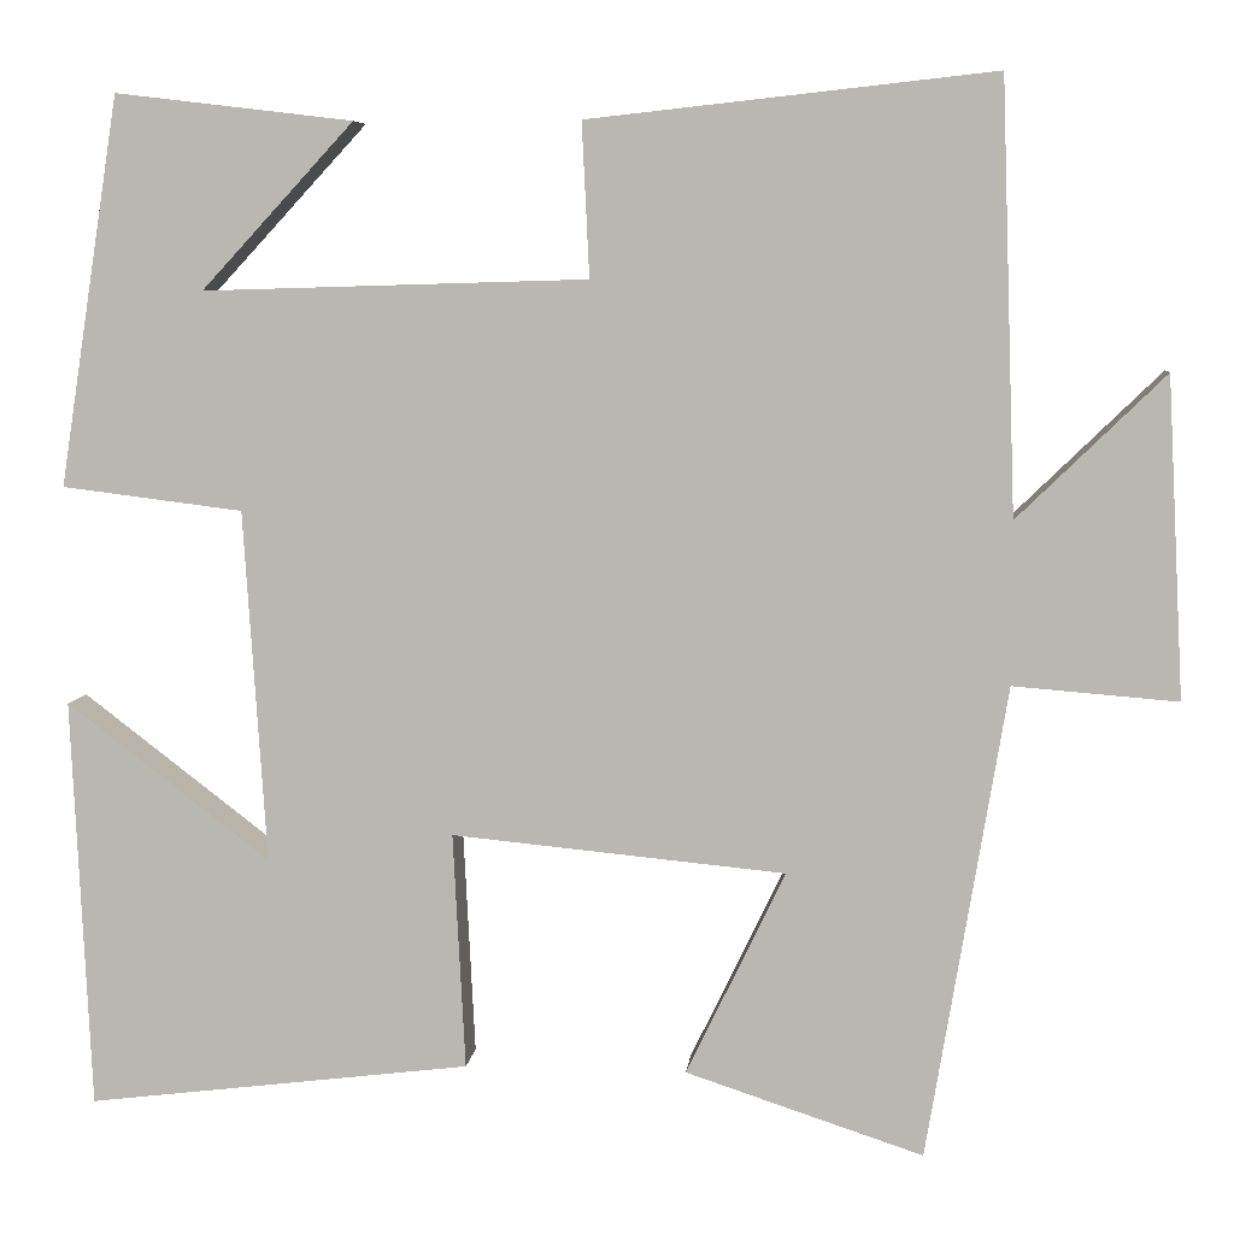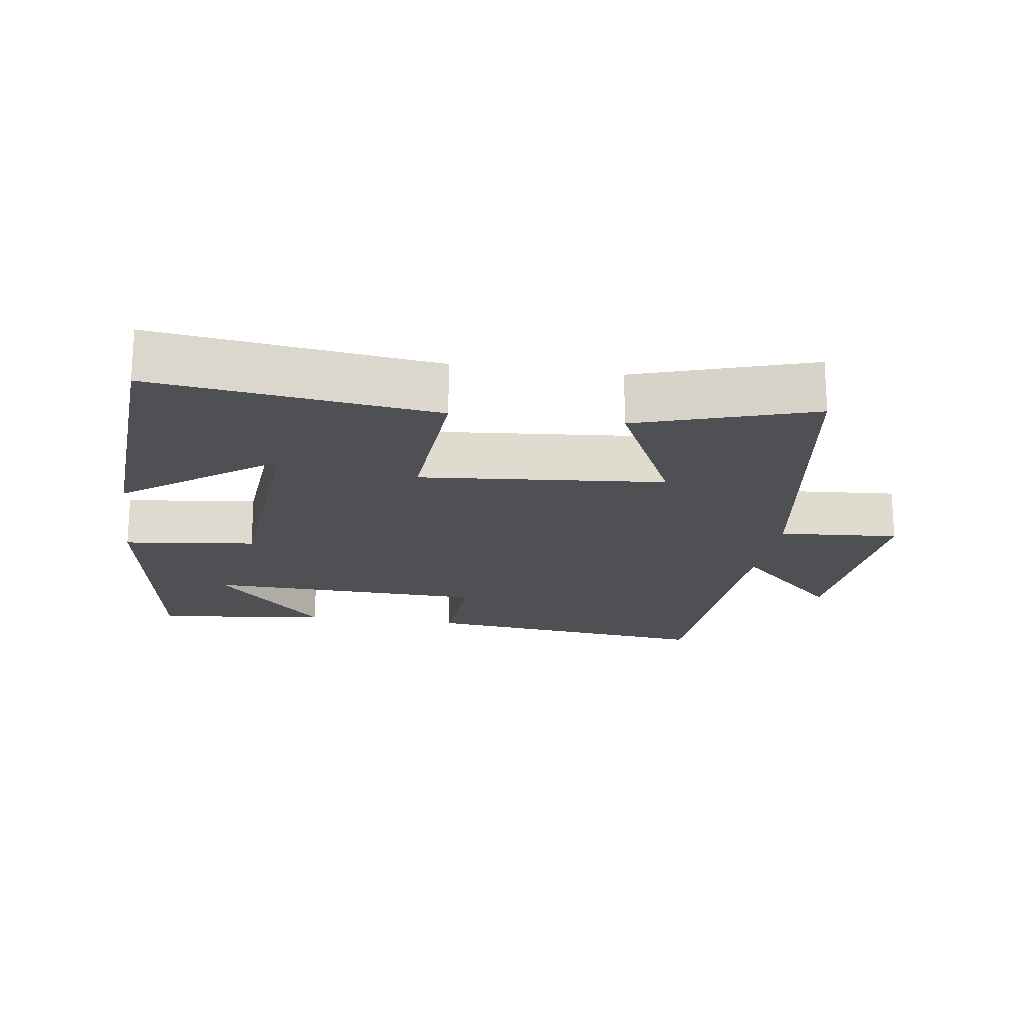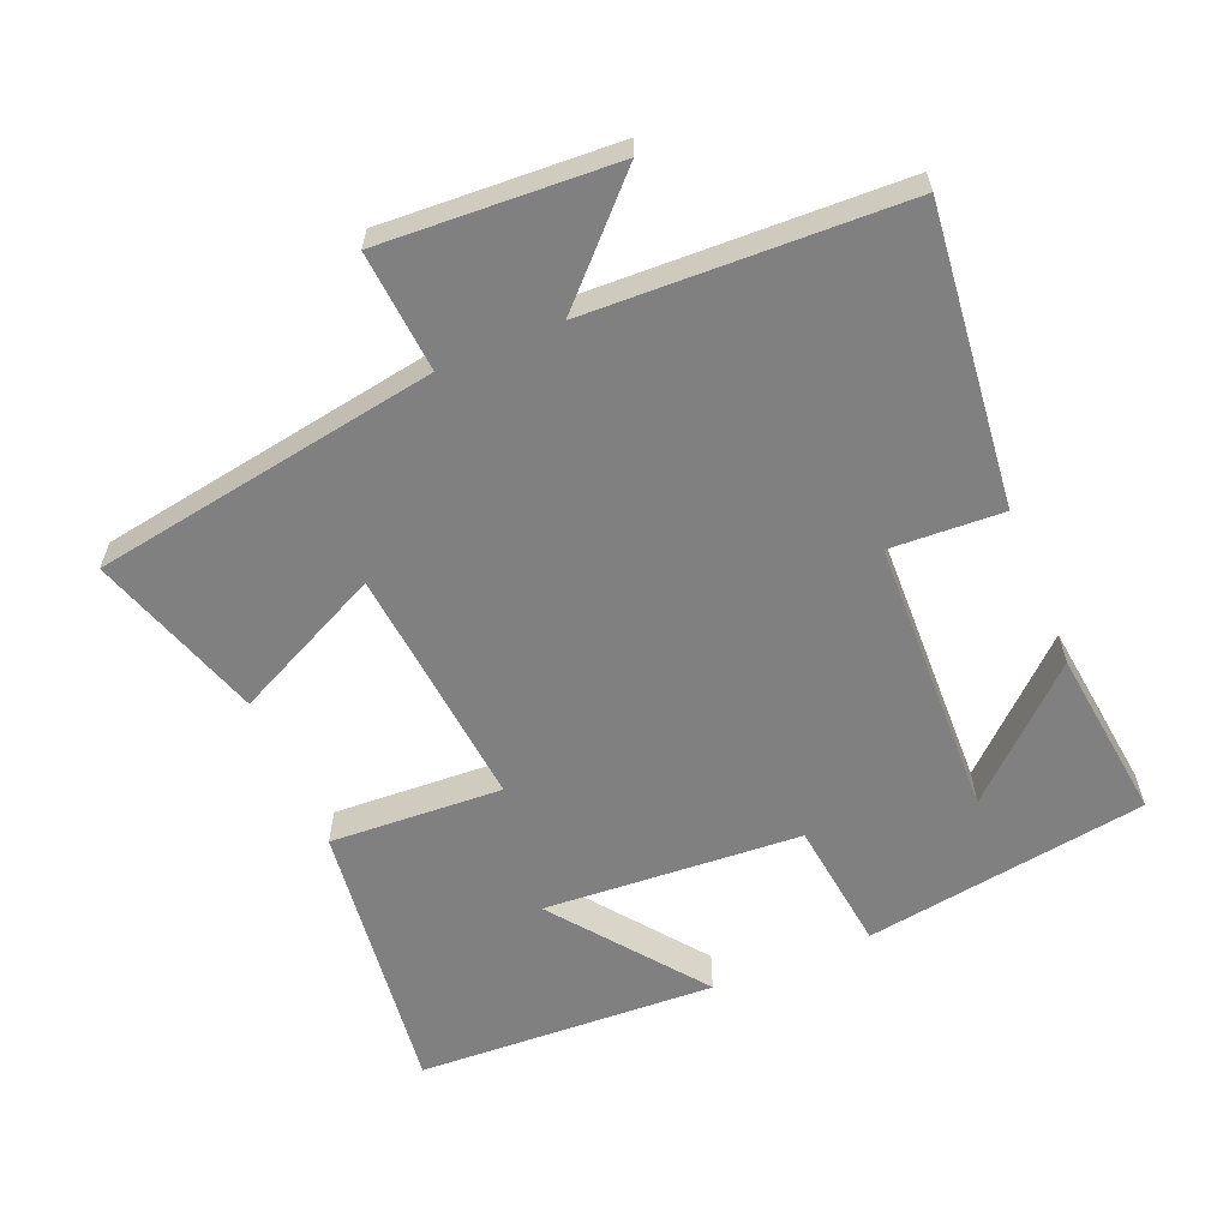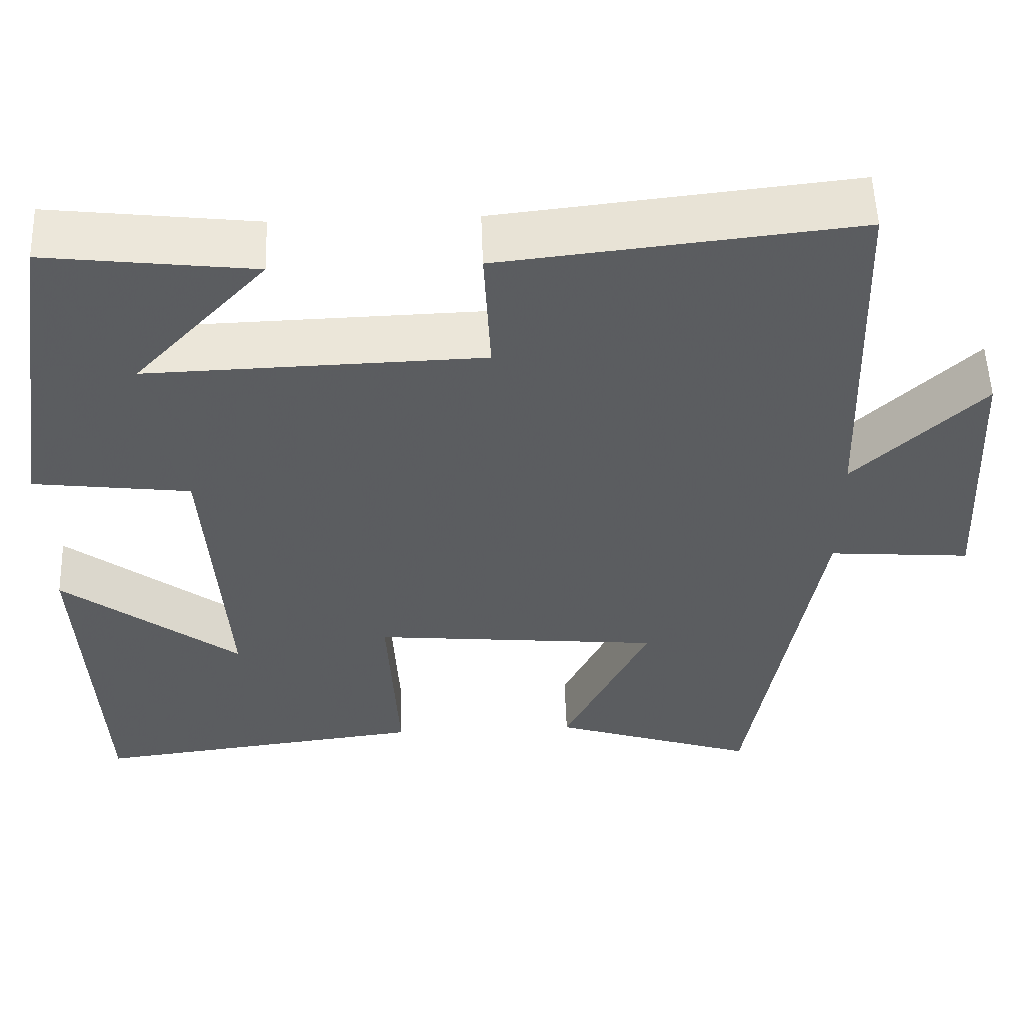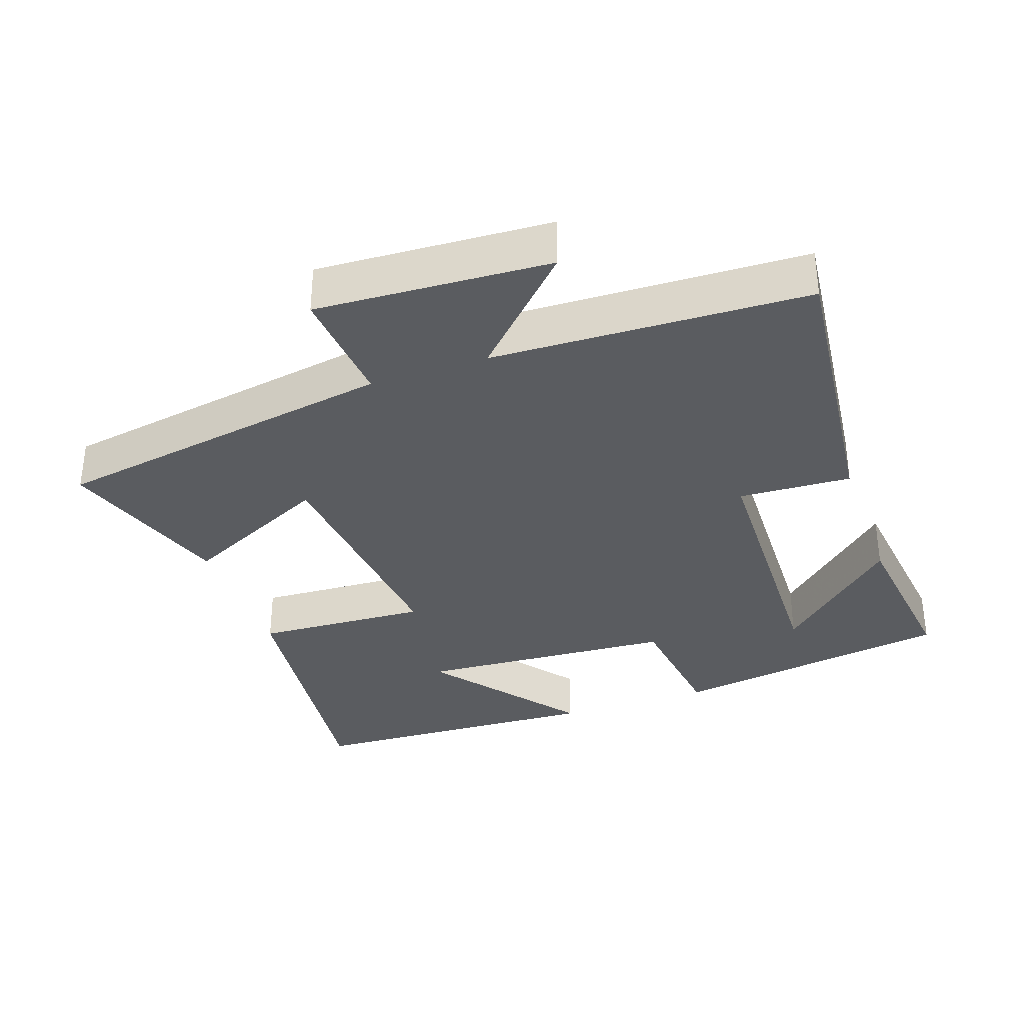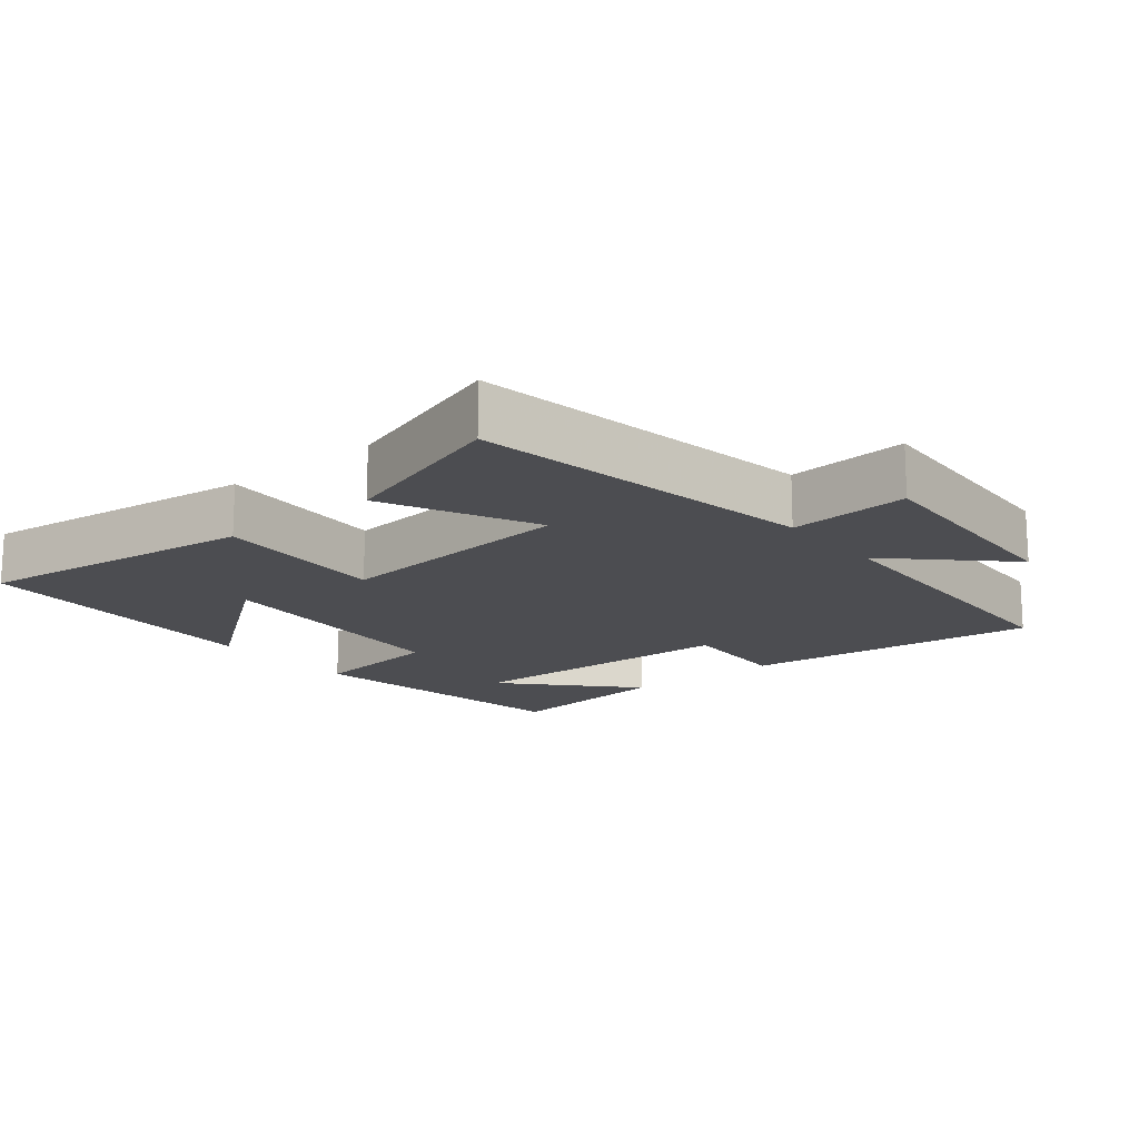
<metadata>
{"format":"obj","ext":"obj","renderer":"f3d","projection":"perspective","resolution":1024,"background":"white","views":[{"elev":6.6,"azim":-174.1,"up":"+Z"},{"elev":-18.9,"azim":171.2,"up":"+Y"},{"elev":-60.2,"azim":-67.4,"up":"+Y"},{"elev":54.4,"azim":178.0,"up":"+Z"},{"elev":-34.1,"azim":-70.7,"up":"+Y"},{"elev":-16.1,"azim":-140.8,"up":"+Y"}]}
</metadata>
<code>
v 0.436 0.07 0.53
v 0.5 0.07 0.118
v 0.308 0.07 0.094
v 0.284 0.07 -0.28
v 0.5 0.07 -0.114
v 0.48 0.07 -0.55
v 0.072 0.07 -0.5
v 0.085 0.07 -0.249
v -0.269 0.07 -0.283
v -0.164 0.07 -0.5
v -0.416 0.07 -0.583
v -0.5 0.07 -0.081
v -0.674 0.07 -0.095
v -0.656 0.07 0.243
v -0.5 0.07 0.091
v -0.484 0.07 0.547
v -0.054 0.07 0.5
v -0.062 0.07 0.337
v 0.346 0.07 0.325
v 0.184 0.07 0.5
v 0.436 0 0.53
v 0.5 0 0.118
v 0.308 0 0.094
v 0.284 0 -0.28
v 0.5 0 -0.114
v 0.48 0 -0.55
v 0.072 0 -0.5
v 0.085 0 -0.249
v -0.269 0 -0.283
v -0.164 0 -0.5
v -0.416 0 -0.583
v -0.5 0 -0.081
v -0.674 0 -0.095
v -0.656 0 0.243
v -0.5 0 0.091
v -0.484 0 0.547
v -0.054 0 0.5
v -0.062 0 0.337
v 0.346 0 0.325
v 0.184 0 0.5
f 19 20 1
f 15 16 17 18
f 15 18 19
f 12 13 14 15
f 11 12 15
f 10 11 15
f 9 10 15
f 8 9 15 19
f 7 8 19
f 4 5 6 7
f 3 4 7
f 3 7 19 1
f 1 2 3
f 21 40 39
f 38 37 36 35
f 39 38 35
f 35 34 33 32
f 35 32 31
f 35 31 30
f 35 30 29
f 39 35 29 28
f 39 28 27
f 27 26 25 24
f 27 24 23
f 21 39 27 23
f 23 22 21
f 1 21 22 2
f 2 22 23 3
f 3 23 24 4
f 4 24 25 5
f 5 25 26 6
f 6 26 27 7
f 7 27 28 8
f 8 28 29 9
f 9 29 30 10
f 10 30 31 11
f 11 31 32 12
f 12 32 33 13
f 13 33 34 14
f 14 34 35 15
f 15 35 36 16
f 16 36 37 17
f 17 37 38 18
f 18 38 39 19
f 19 39 40 20
f 20 40 21 1

</code>
